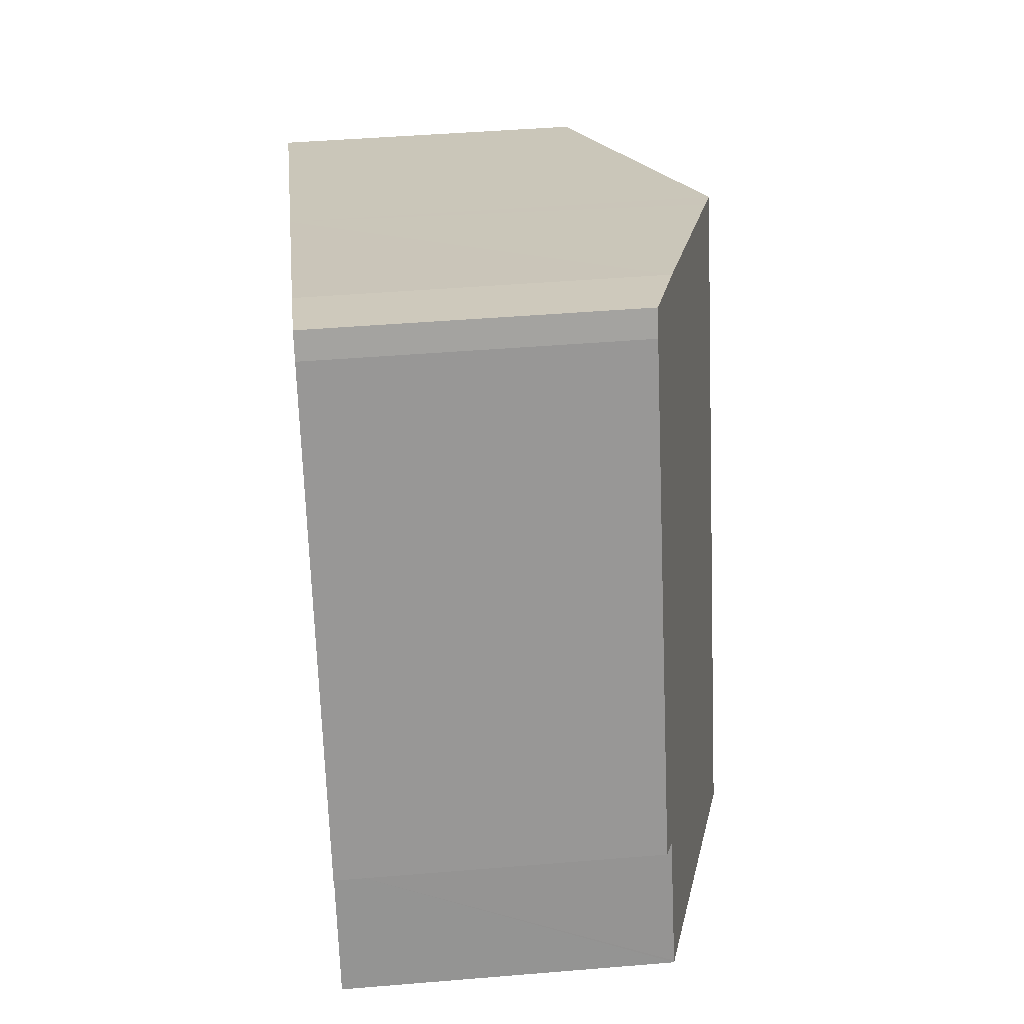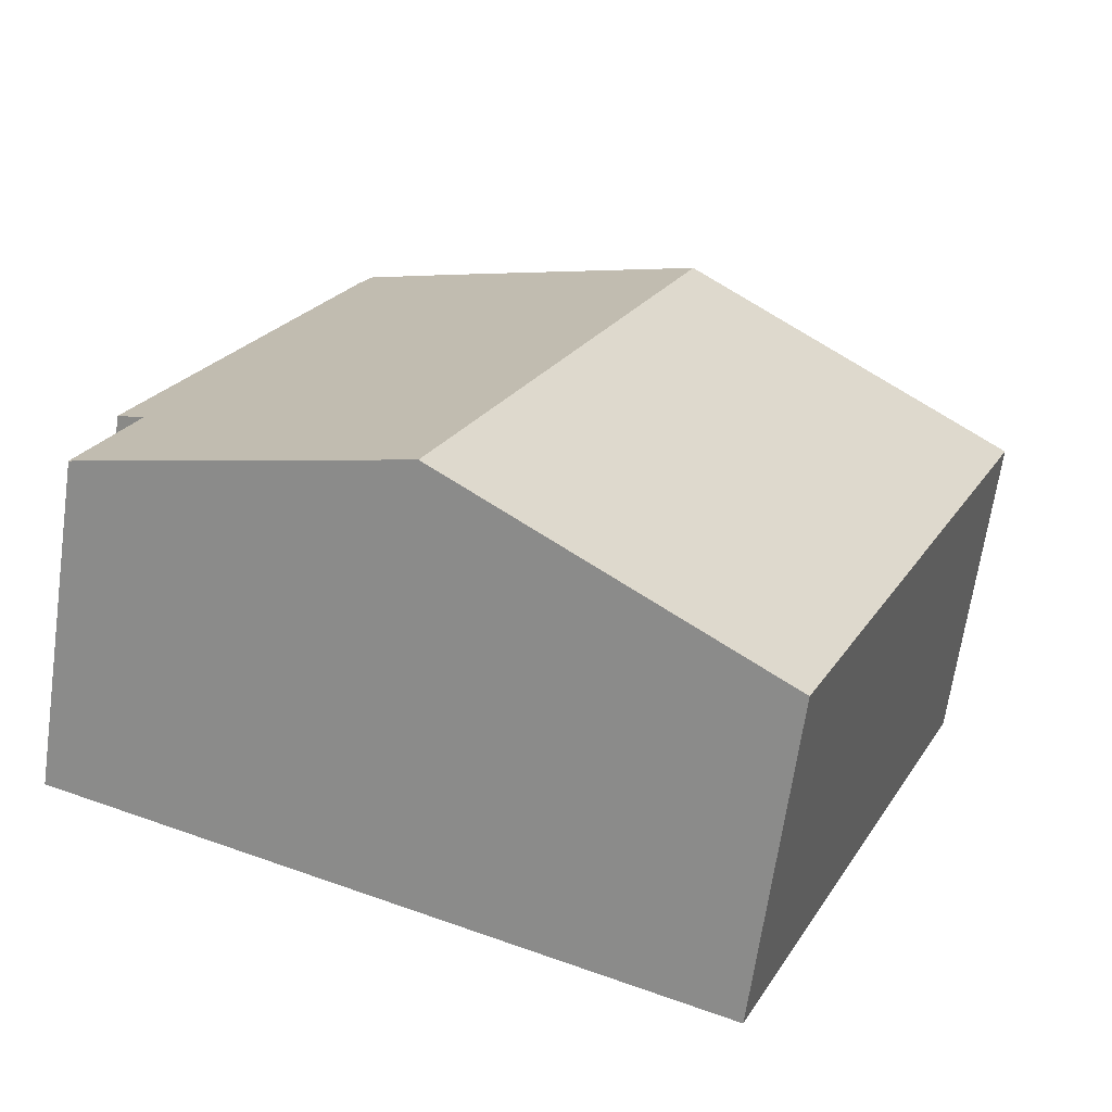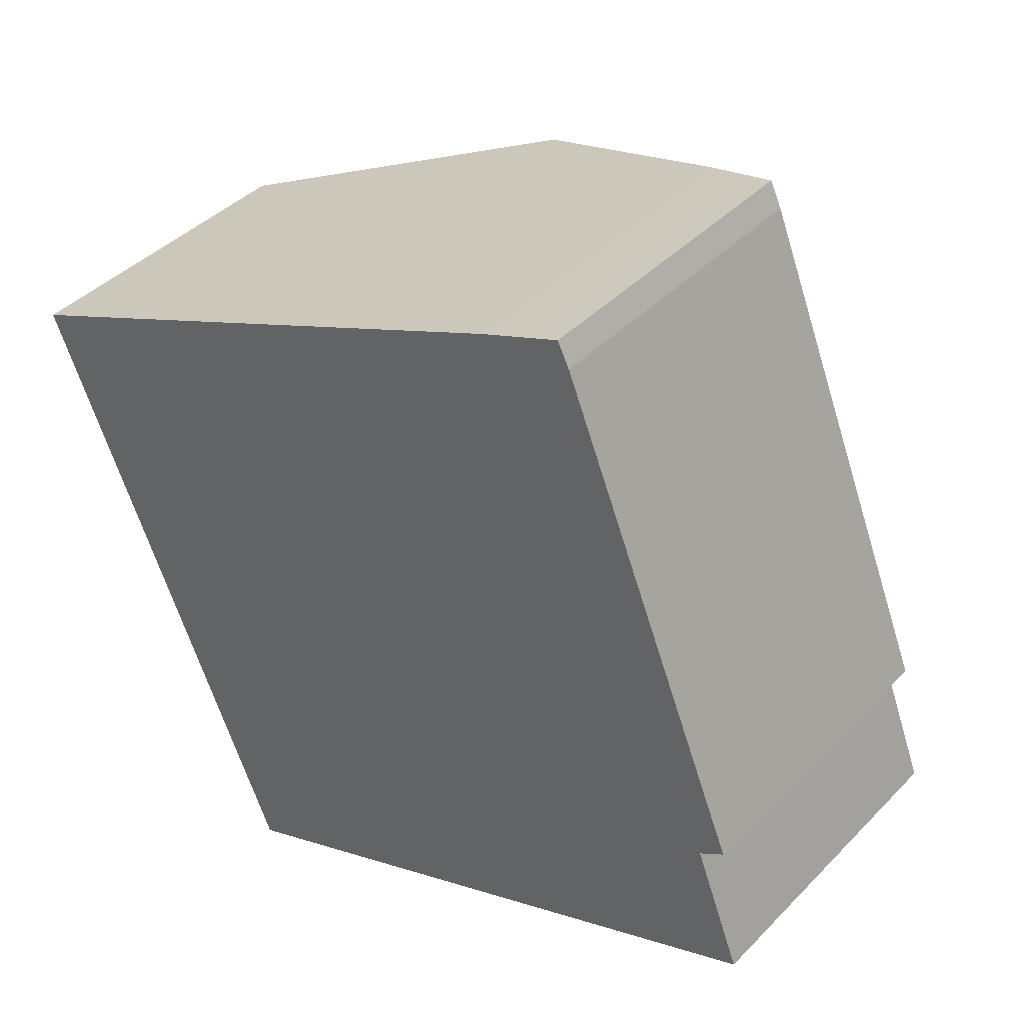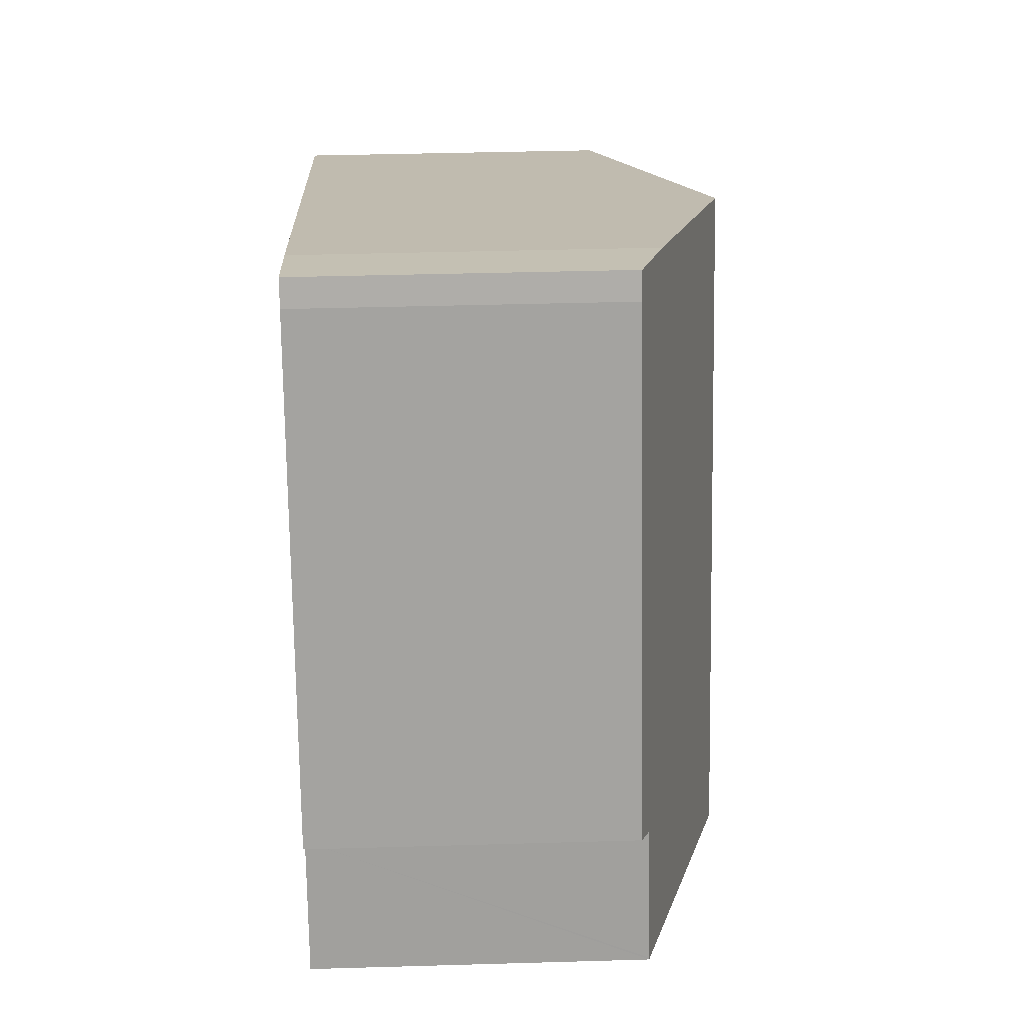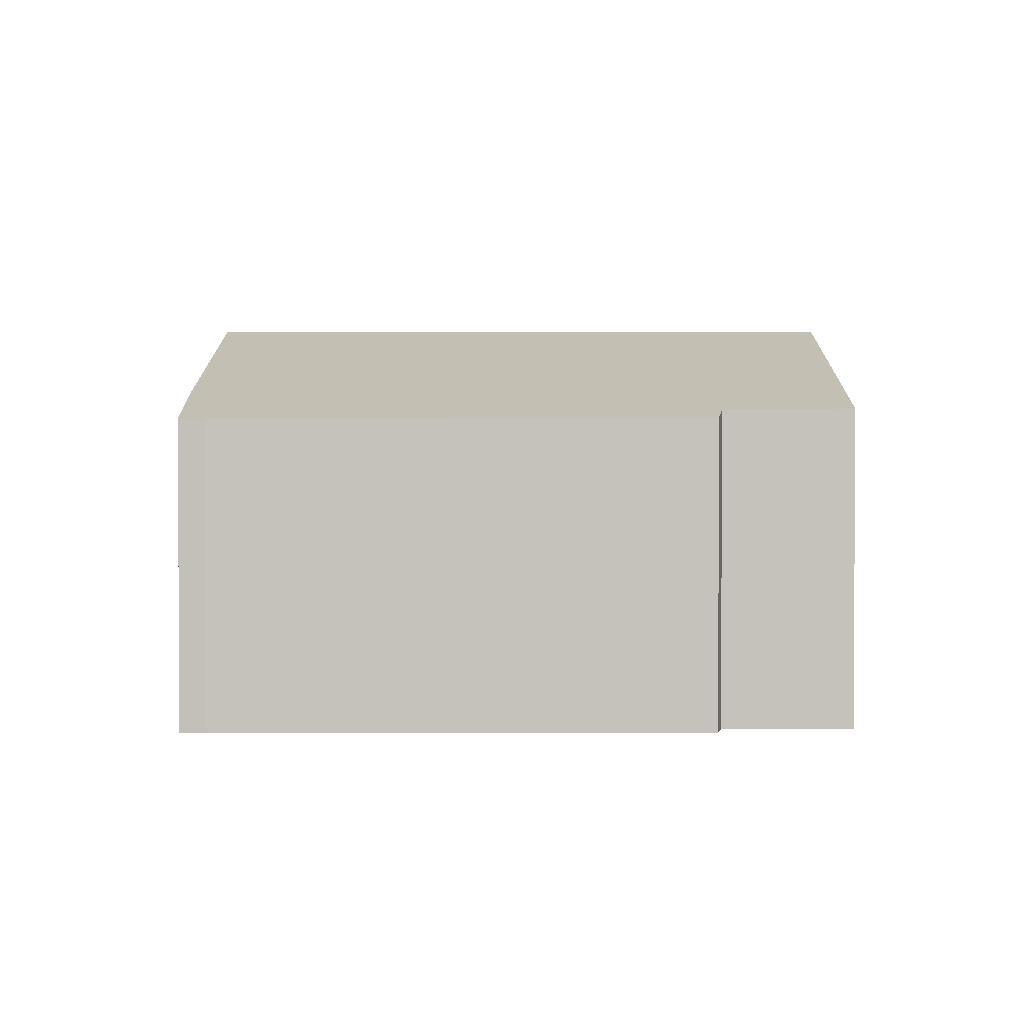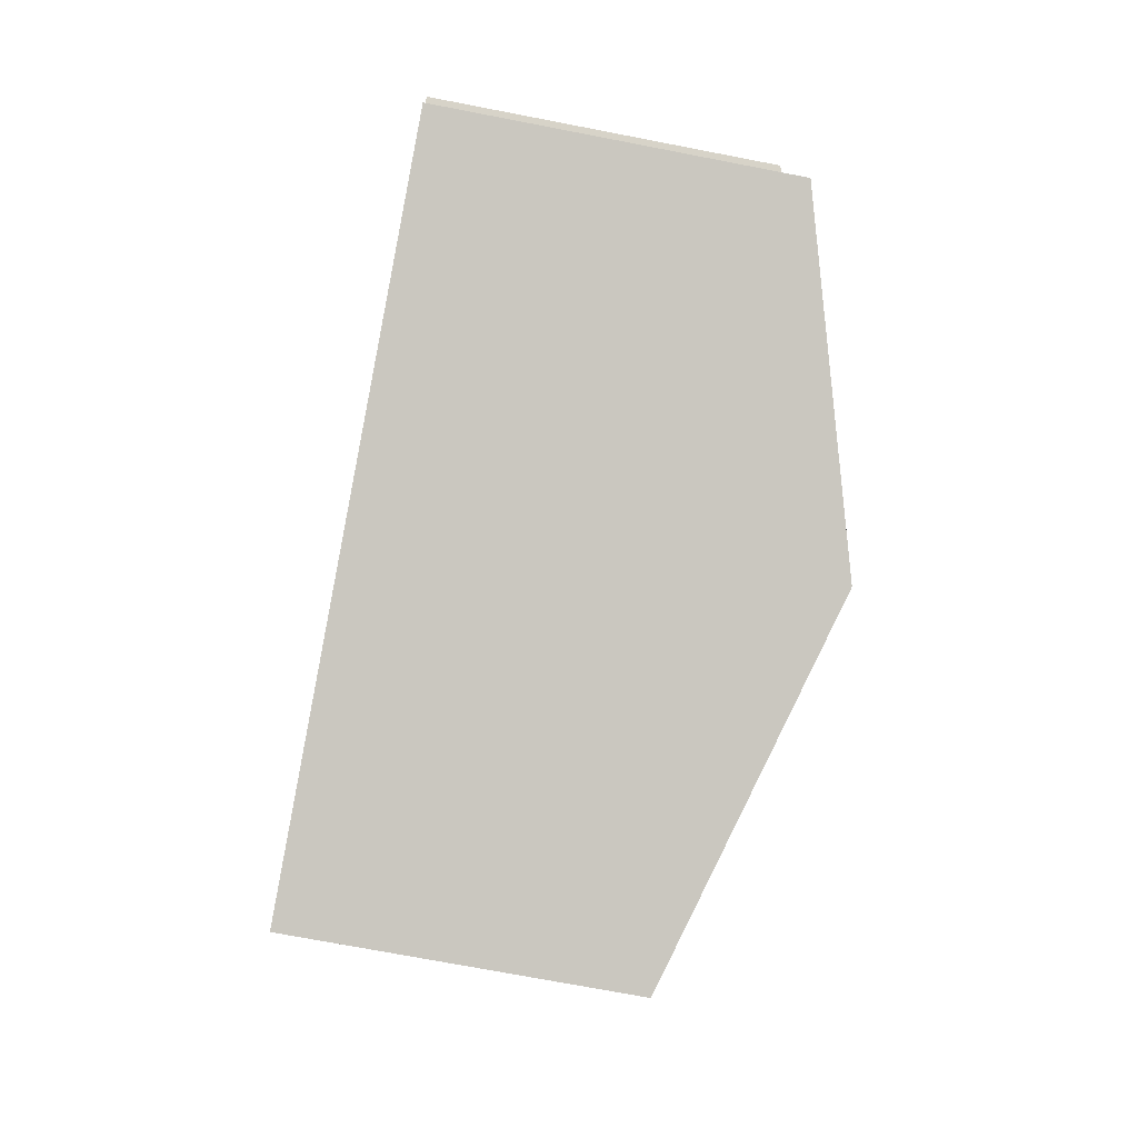
<metadata>
{"format":"obj","ext":"obj","renderer":"f3d","projection":"perspective","resolution":1024,"background":"white","views":[{"elev":44.2,"azim":84.4,"up":"+Z"},{"elev":-65.9,"azim":171.9,"up":"+Z"},{"elev":40.7,"azim":39.2,"up":"+Z"},{"elev":39.4,"azim":87.9,"up":"+Z"},{"elev":1.8,"azim":67.9,"up":"+Y"},{"elev":-69.6,"azim":78.9,"up":"+Z"}]}
</metadata>
<code>
v  12.4 5.675 -6.401
v  14.12 5.139 -5.678
v  14.13 5.139 -5.708
v  13.37 5.12 -3.711
v  9.349 6.623 -7.628
v  11.41 4.966 2.417
v  13.78 4.983 -3.447
v  5.248 6.623 2.237
v  10.74 4.961 4.057
v  10.55 4.97 4.448
v  9.223 5.379 3.932
v  5.669 6.491 2.417
v  4.055 4.981 -9.754
v  0 4.981 3.05e-16
v  4.055 5.973e-16 -9.754
v  0 0 0
v  5.248 -1.37e-16 2.237
v  9.223 -2.408e-16 3.932
v  5.669 -1.48e-16 2.417
v  10.55 -2.724e-16 4.448
v  10.74 -2.484e-16 4.057
v  13.78 2.111e-16 -3.447
v  11.41 -1.48e-16 2.417
v  13.37 2.272e-16 -3.711
v  14.13 3.495e-16 -5.708
v  14.12 3.477e-16 -5.678
v  12.4 3.919e-16 -6.401
v  9.349 4.671e-16 -7.628
g defaultobject
f 1 2 3
f 2 1 4
f 4 1 5
f 4 6 7
f 6 4 5
f 6 5 8
f 6 8 9
f 9 8 10
f 10 8 11
f 11 8 12
f 13 8 5
f 8 13 14
f 15 14 13
f 14 15 16
f 16 8 14
f 8 16 17
f 8 17 12
f 12 17 11
f 11 17 18
f 18 17 19
f 18 10 11
f 10 18 20
f 20 9 10
f 9 20 21
f 21 6 9
f 6 21 7
f 7 21 22
f 22 21 23
f 24 2 4
f 2 24 3
f 3 24 25
f 25 24 26
f 7 24 4
f 24 7 22
f 25 1 3
f 1 25 5
f 5 25 13
f 13 25 27
f 13 27 28
f 13 28 15
f 26 27 25
f 27 26 24
f 27 24 28
f 28 24 15
f 15 24 16
f 16 24 22
f 16 22 23
f 16 23 21
f 16 21 20
f 16 20 17
f 17 20 18
f 17 18 19

</code>
